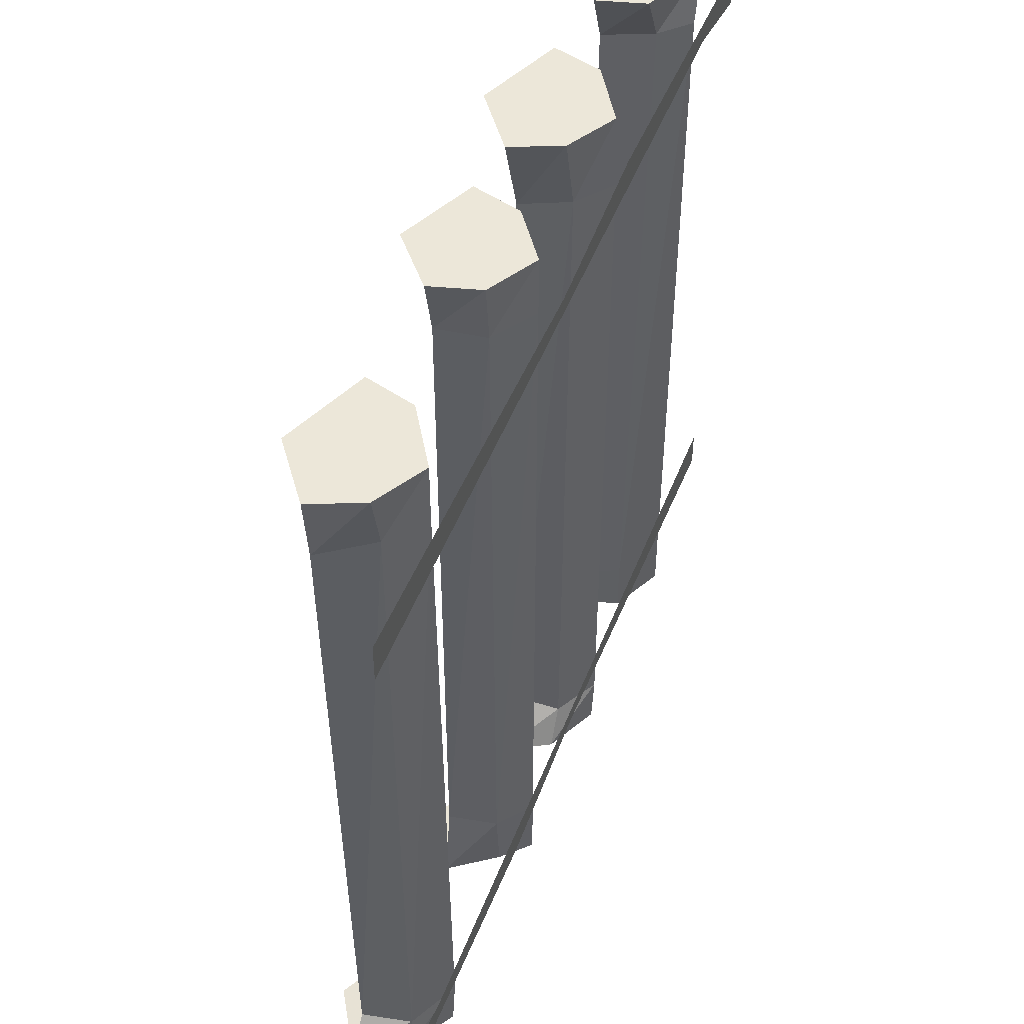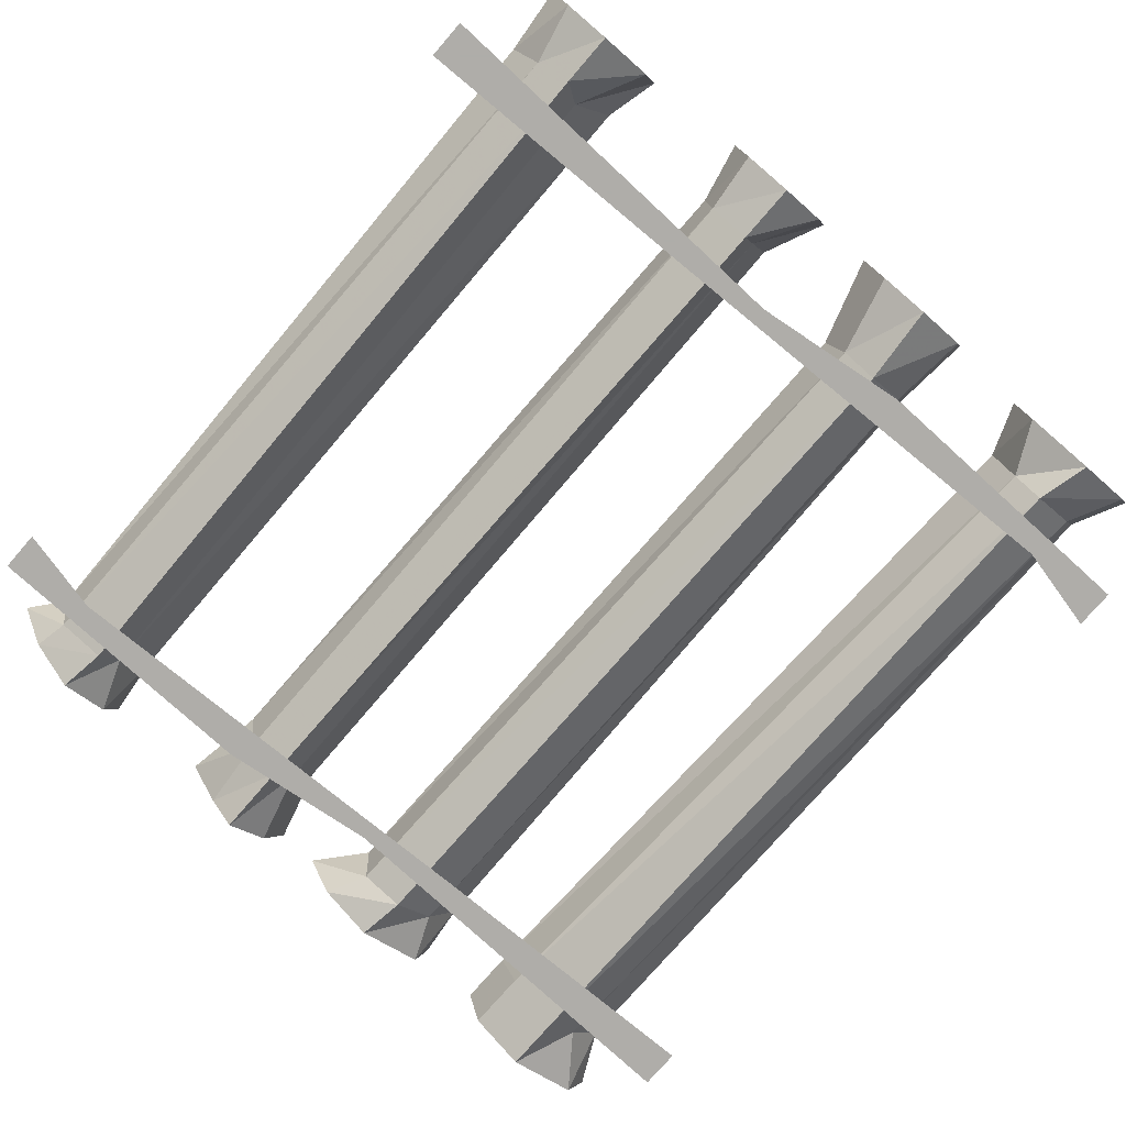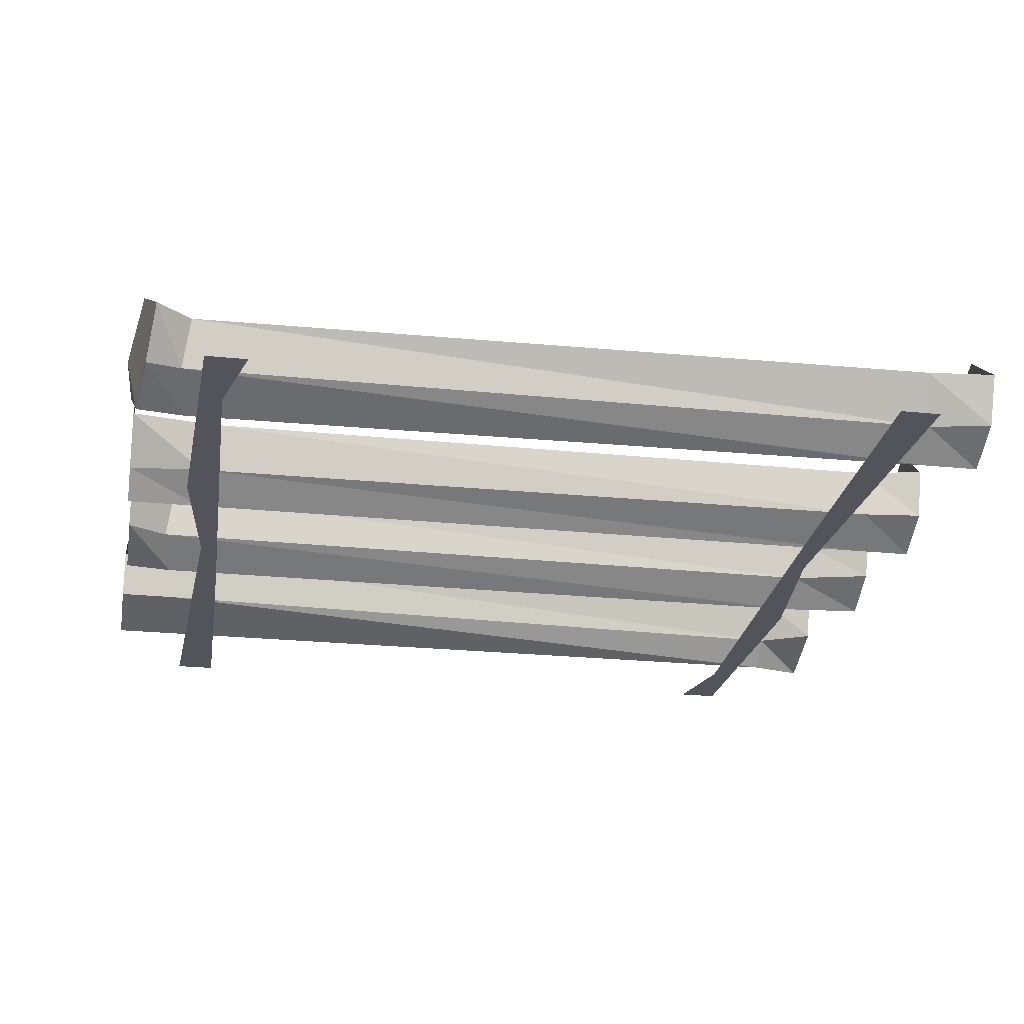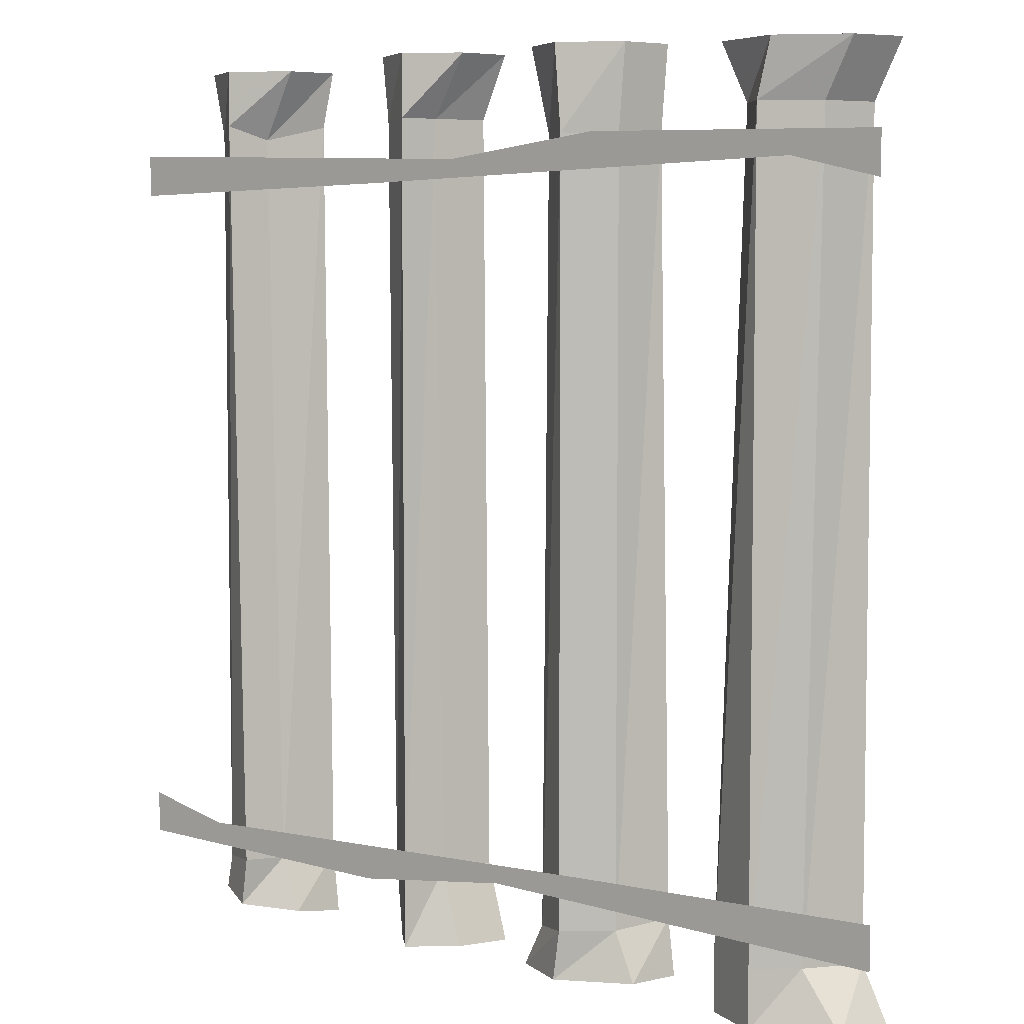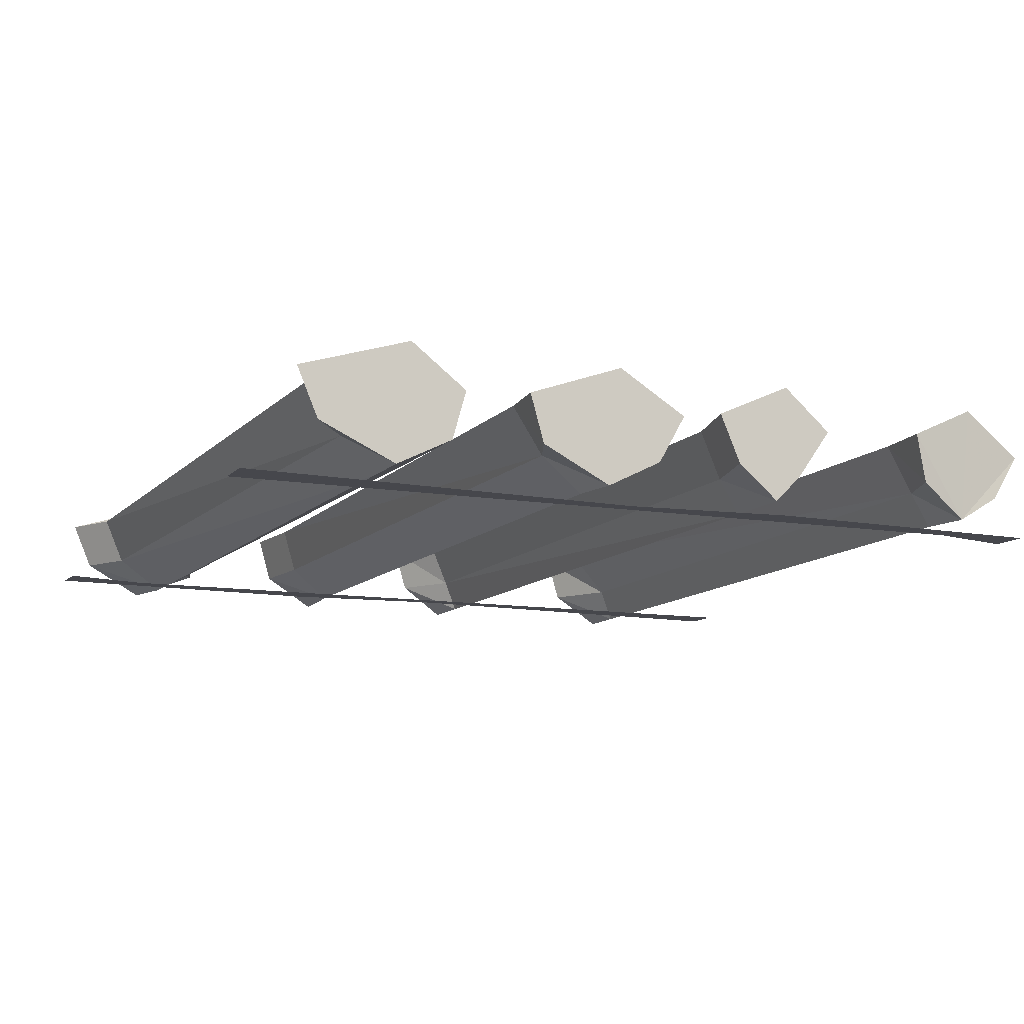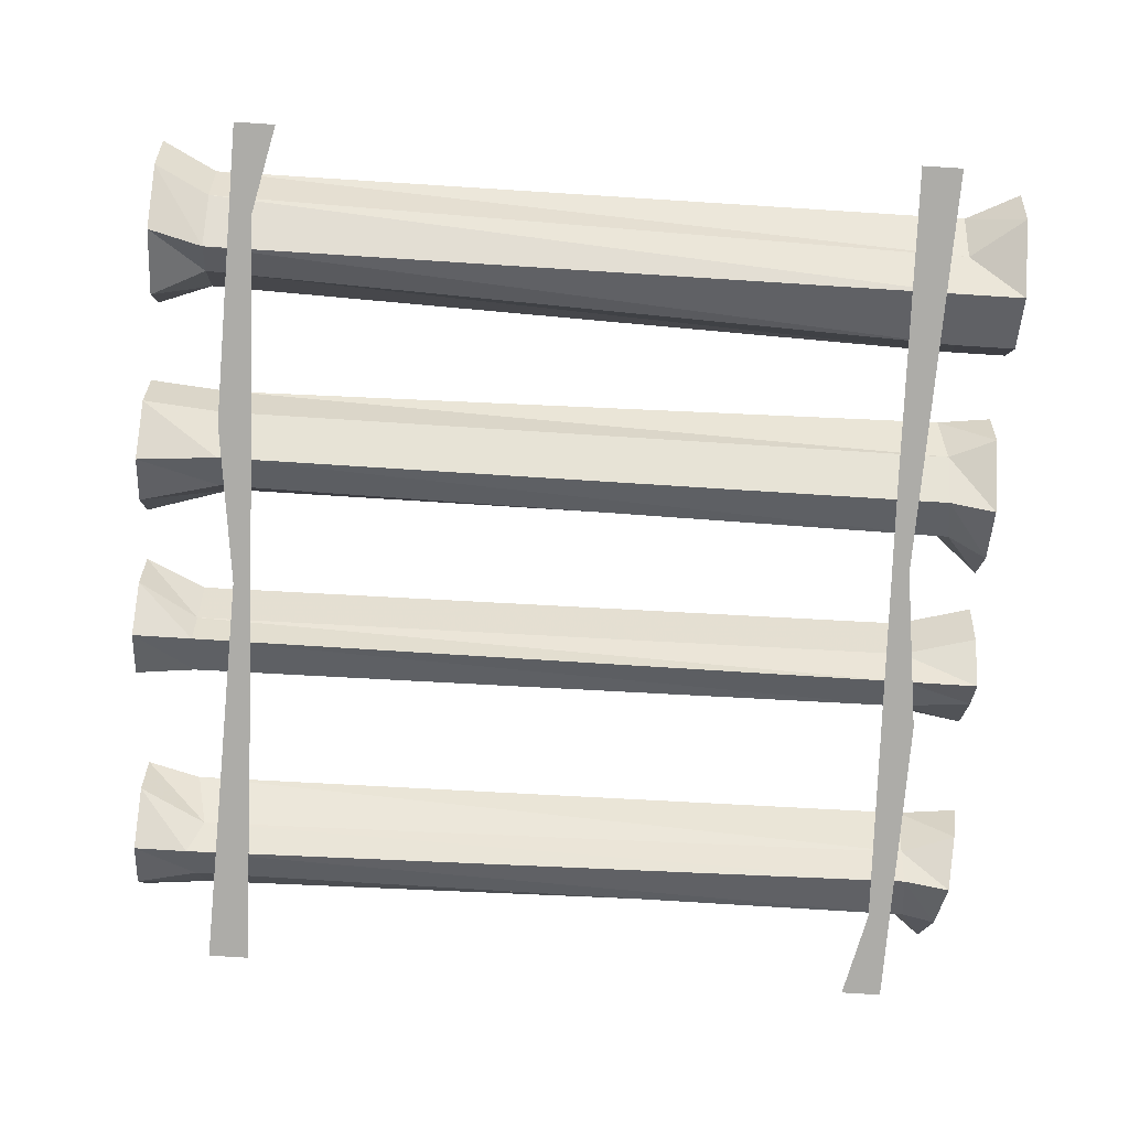
<metadata>
{"format":"obj","ext":"obj","renderer":"f3d","projection":"perspective","resolution":1024,"background":"white","views":[{"elev":50.0,"azim":-68.7,"up":"+Z"},{"elev":-77.2,"azim":-40.9,"up":"+Y"},{"elev":-23.7,"azim":-99.8,"up":"+Y"},{"elev":5.6,"azim":38.4,"up":"+Z"},{"elev":-10.9,"azim":155.6,"up":"+Y"},{"elev":-76.7,"azim":86.4,"up":"+Y"}]}
</metadata>
<code>
o ground_decor/4748
v -54 -6 -55
v -52 -13 -56
v -52 -13 55
v -56 -6 54
v -54 -13 64
v -57 -6 64
v -47 -17 64
v -49 0 64
v -37 -5 64
v -39 -12 64
v -44 -12 54
v -39 -5 56
v -42 -12 -55
v -38 -5 -55
v -39 -12 -63
v -37 -5 -64
v -46 -17 -62
v -48 0 -62
v -58 -6 -60
v -53 -13 -61
v -45 -17 -55
v -47 -17 56
v 36 -6 -56
v 38 -13 -55
v 42 -13 56
v 39 -6 56
v 38 -13 64
v 36 -6 64
v 48 -17 64
v 44 0 64
v 60 -5 64
v 57 -12 64
v 53 -12 56
v 56 -5 56
v 51 -12 -56
v 56 -5 -56
v 57 -12 -64
v 60 -5 -64
v 46 -17 -64
v 44 0 -64
v 36 -6 -64
v 38 -13 -64
v 46 -17 -56
v 46 -17 56
v -18 -17 47
v 51 -17 49
v 20 -17 53
v -4 -17 50
v -64 -17 46
v -64 -17 52
v 64 -17 46
v 64 -17 52
v 18 -17 -48
v -51 -17 -50
v -20 -17 -54
v 4 -17 -51
v 64 -17 -47
v 64 -17 -53
v -64 -17 -47
v -64 -17 -53
v -20 -6 56
v -20 -13 65
v -22 -6 65
v -13 -17 65
v -15 0 65
v -4 -5 65
v -6 -12 65
v -11 -12 56
v -8 -5 56
v -10 -12 -52
v -7 -5 -52
v -7 -12 -63
v -4 -5 -63
v -13 -17 -63
v -15 0 -63
v -22 -6 -63
v -17 -13 -63
v -18 -13 -52
v -20 -6 -51
v -19 -13 56
v -13 -17 56
v -13 -17 -52
v 8 -6 52
v 7 -13 65
v 4 -6 65
v 14 -17 65
v 12 0 65
v 24 -5 65
v 22 -12 65
v 21 -12 53
v 23 -5 53
v 21 -12 -56
v 25 -5 -55
v 24 -12 -63
v 26 -5 -63
v 14 -17 -63
v 12 0 -63
v 2 -6 -63
v 6 -13 -63
v 9 -13 -57
v 8 -6 -56
v 10 -13 53
v 15 -17 53
v 15 -17 -56
f 1 2 3
f 1 3 4
f 4 3 5
f 4 5 6
f 6 5 7
f 6 7 8
f 8 7 9
f 9 7 10
f 9 10 11
f 9 11 12
f 12 11 13
f 12 13 14
f 14 13 15
f 14 15 16
f 16 15 17
f 16 17 18
f 18 17 19
f 19 17 20
f 19 20 2
f 19 2 1
f 2 21 22
f 2 22 3
f 3 22 7
f 3 7 5
f 21 13 11
f 21 11 22
f 22 11 10
f 22 10 7
f 20 17 21
f 20 21 2
f 17 15 13
f 17 13 21
f 23 24 25
f 23 25 26
f 26 25 27
f 26 27 28
f 28 27 29
f 28 29 30
f 30 29 31
f 31 29 32
f 31 32 33
f 31 33 34
f 34 33 35
f 34 35 36
f 36 35 37
f 36 37 38
f 38 37 39
f 38 39 40
f 40 39 41
f 41 39 42
f 41 42 24
f 41 24 23
f 24 43 44
f 24 44 25
f 25 44 29
f 25 29 27
f 43 35 33
f 43 33 44
f 44 33 32
f 44 32 29
f 42 39 43
f 42 43 24
f 39 37 35
f 39 35 43
f 45 46 47
f 45 47 48
f 45 48 49
f 49 48 50
f 46 51 52
f 46 52 47
f 53 54 55
f 53 55 56
f 53 56 57
f 57 56 58
f 54 59 60
f 54 60 55
f 61 62 63
f 63 62 64
f 63 64 65
f 65 64 66
f 66 64 67
f 66 67 68
f 66 68 69
f 69 68 70
f 69 70 71
f 71 70 72
f 71 72 73
f 73 72 74
f 73 74 75
f 75 74 76
f 76 74 77
f 76 77 78
f 76 78 79
f 79 78 80
f 79 80 61
f 61 80 62
f 62 80 64
f 64 80 81
f 64 81 67
f 67 81 68
f 68 81 82
f 68 82 70
f 70 82 74
f 70 74 72
f 78 81 80
f 81 78 82
f 82 78 77
f 82 77 74
f 83 84 85
f 85 84 86
f 85 86 87
f 87 86 88
f 88 86 89
f 88 89 90
f 88 90 91
f 91 90 92
f 91 92 93
f 93 92 94
f 93 94 95
f 95 94 96
f 95 96 97
f 97 96 98
f 98 96 99
f 98 99 100
f 98 100 101
f 101 100 102
f 101 102 83
f 83 102 84
f 84 102 86
f 86 102 103
f 86 103 89
f 89 103 90
f 90 103 104
f 90 104 92
f 92 104 96
f 92 96 94
f 100 104 103
f 100 103 102
f 99 96 104
f 99 104 100

</code>
